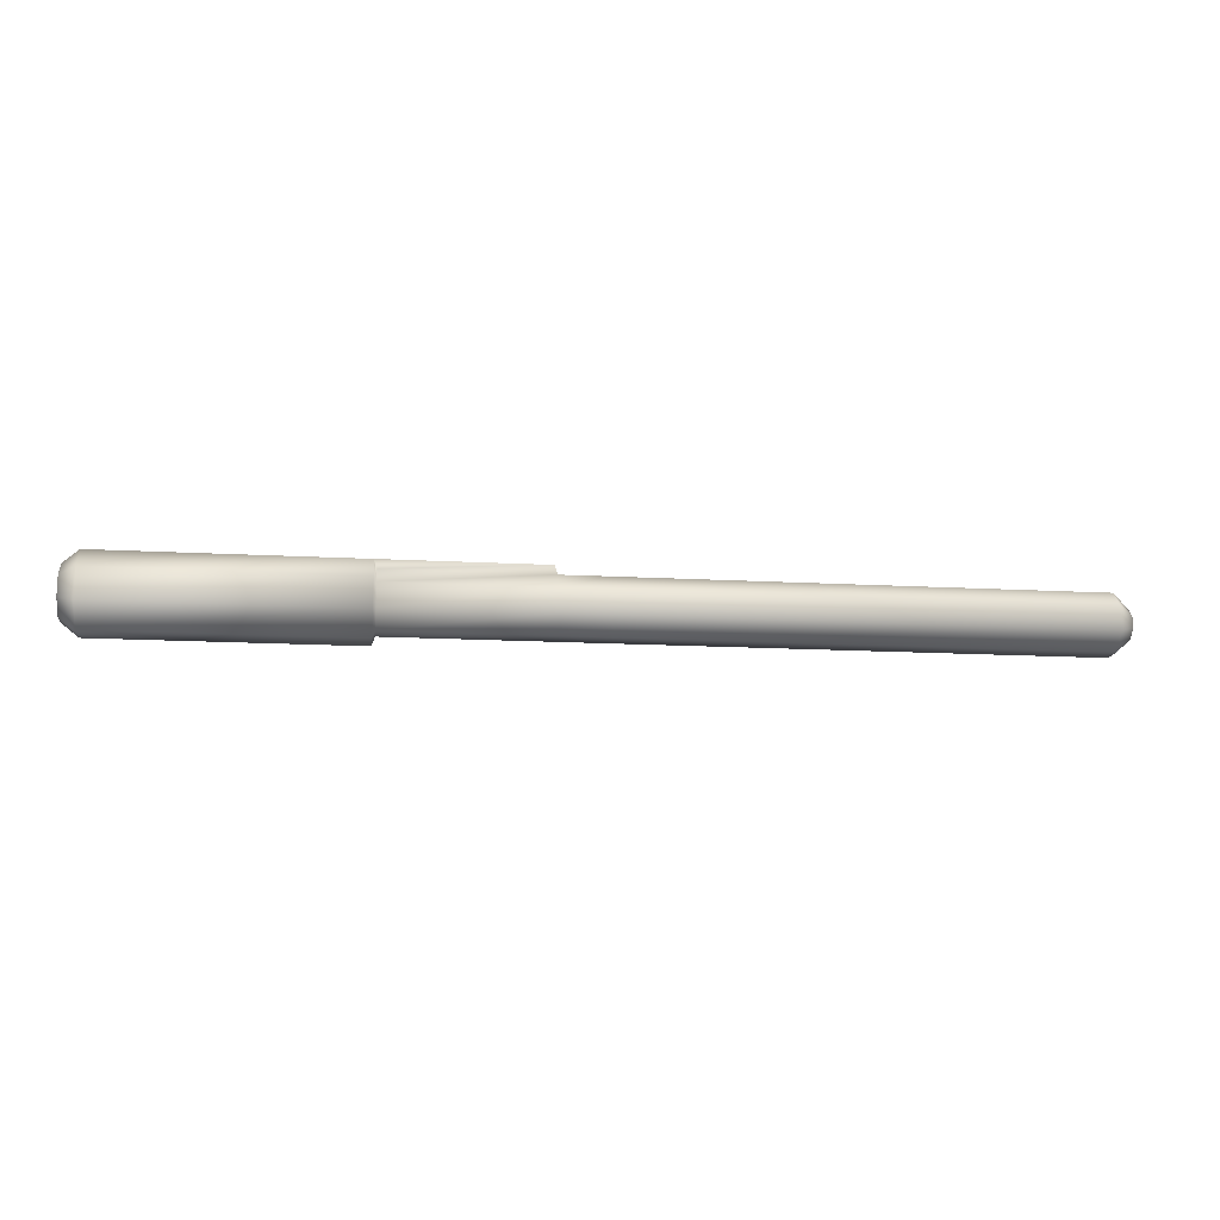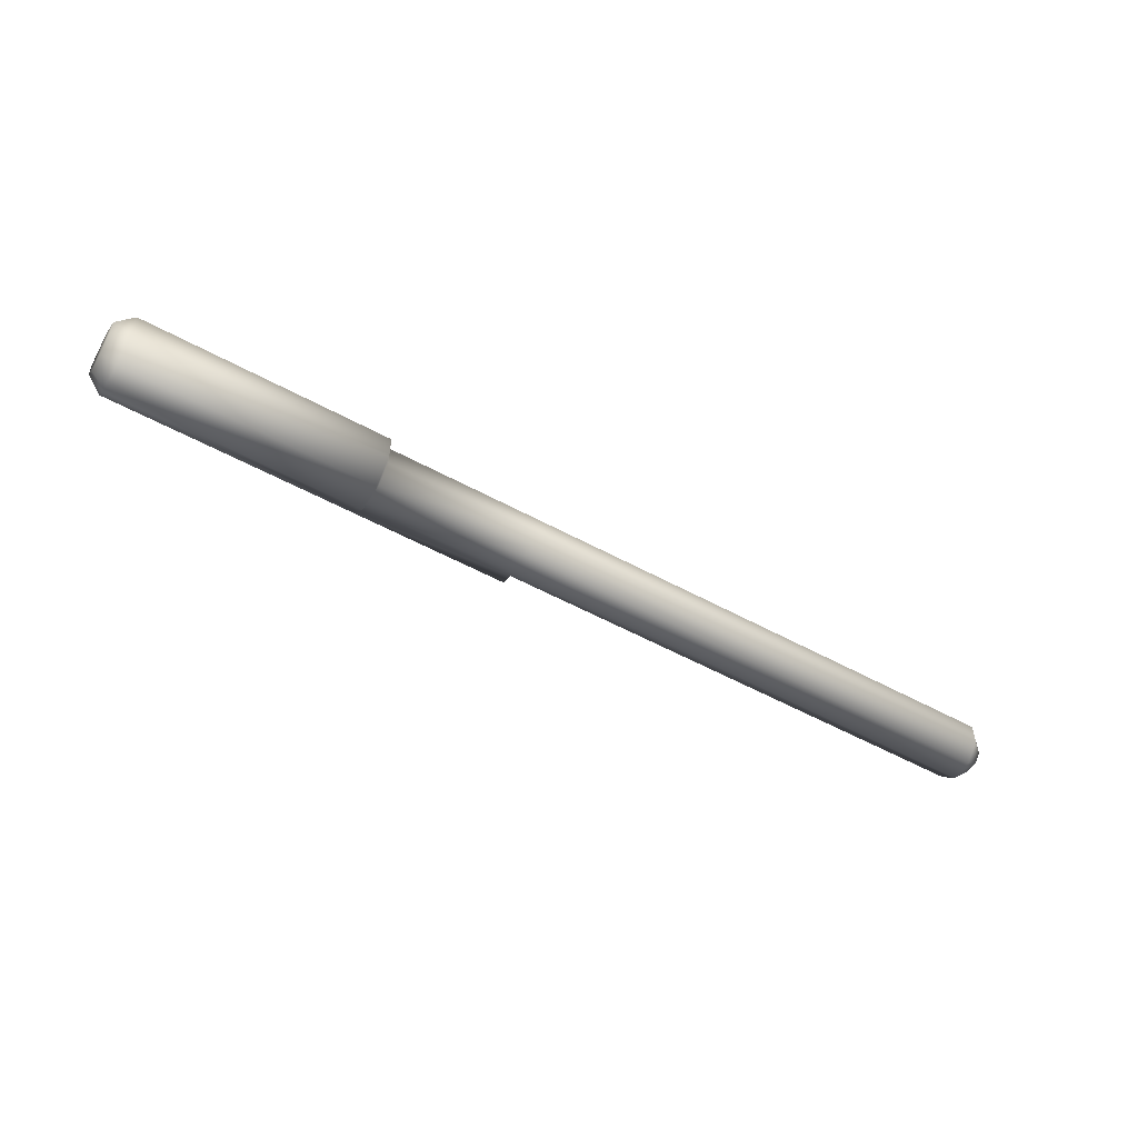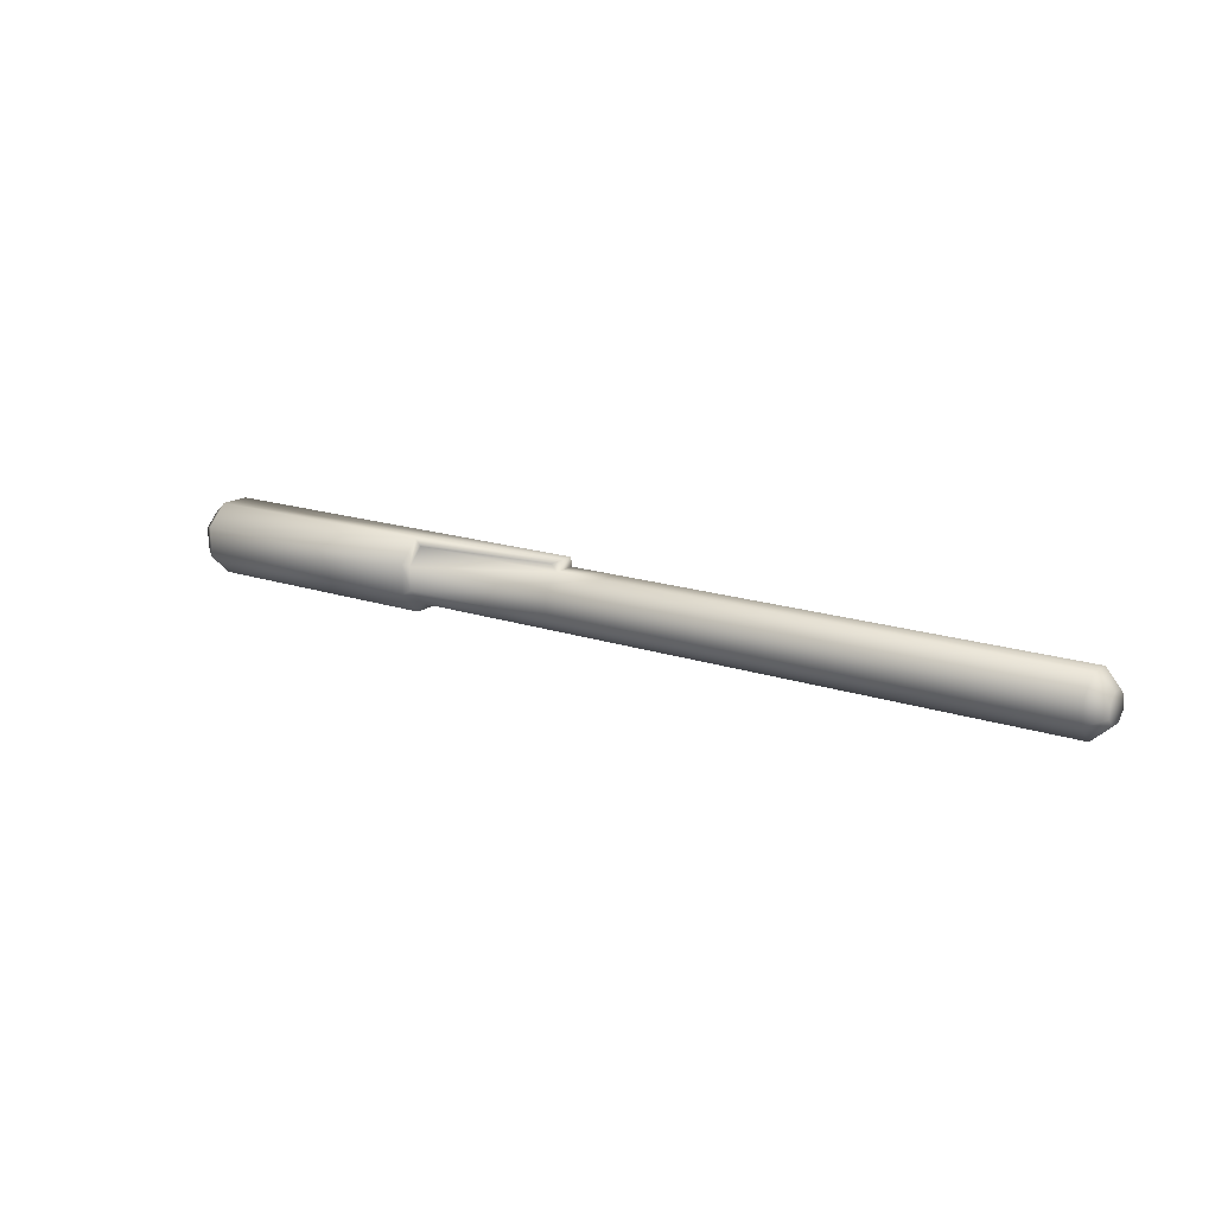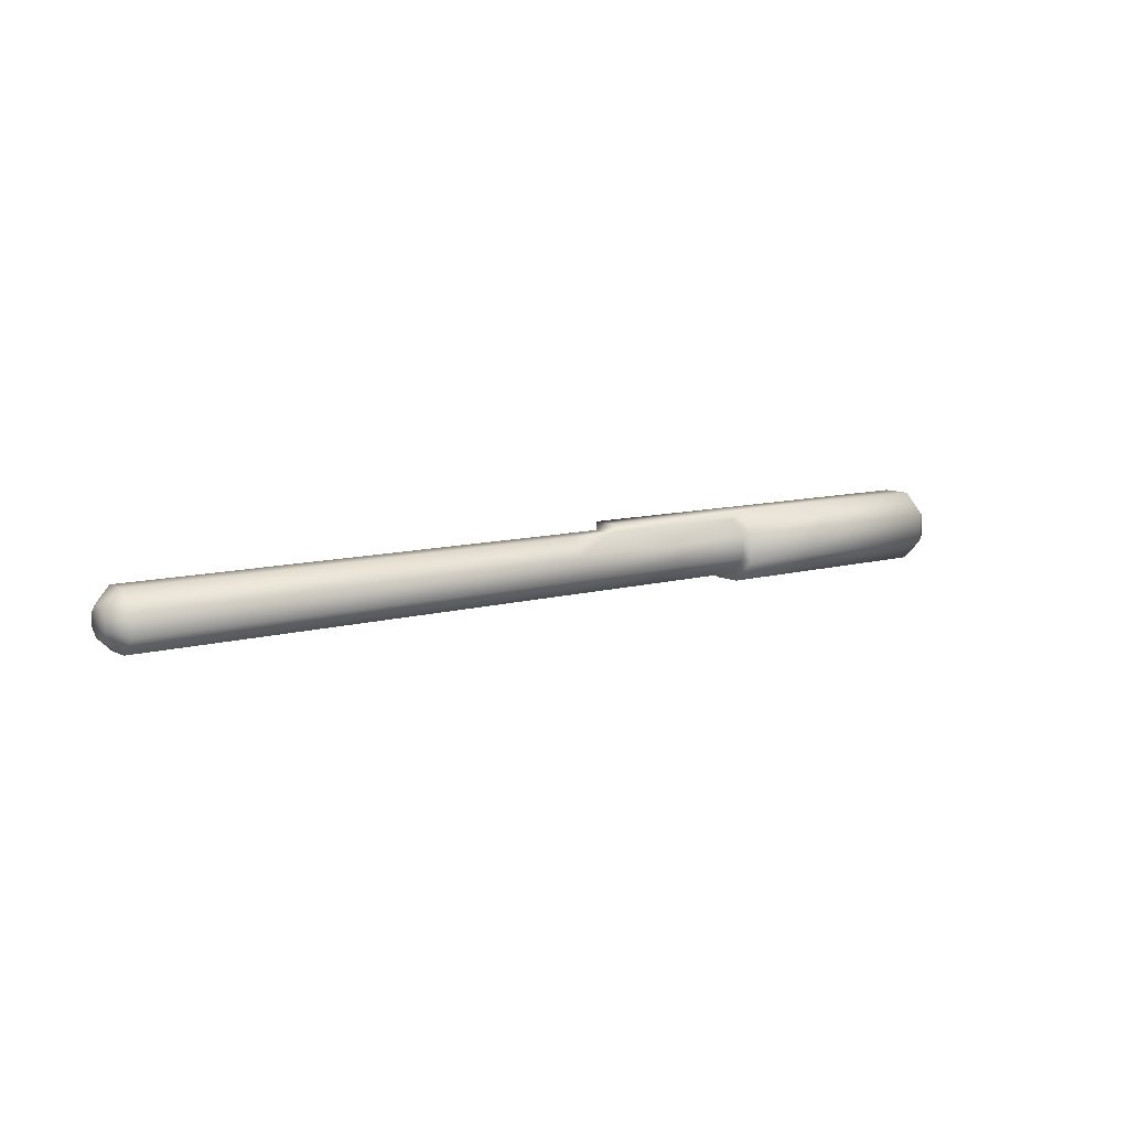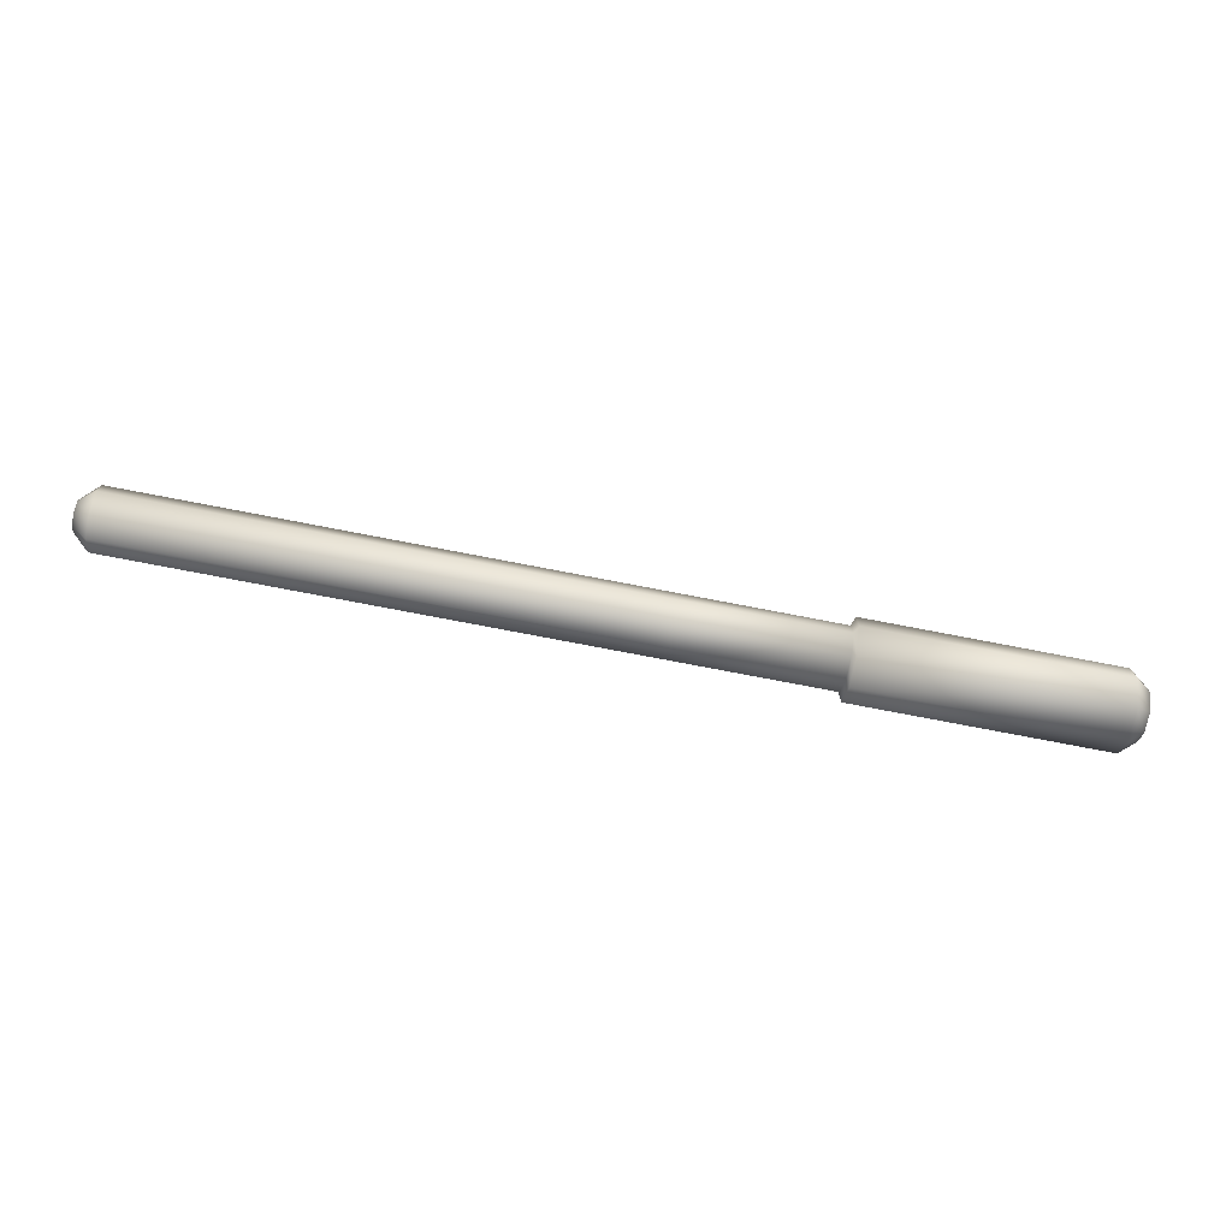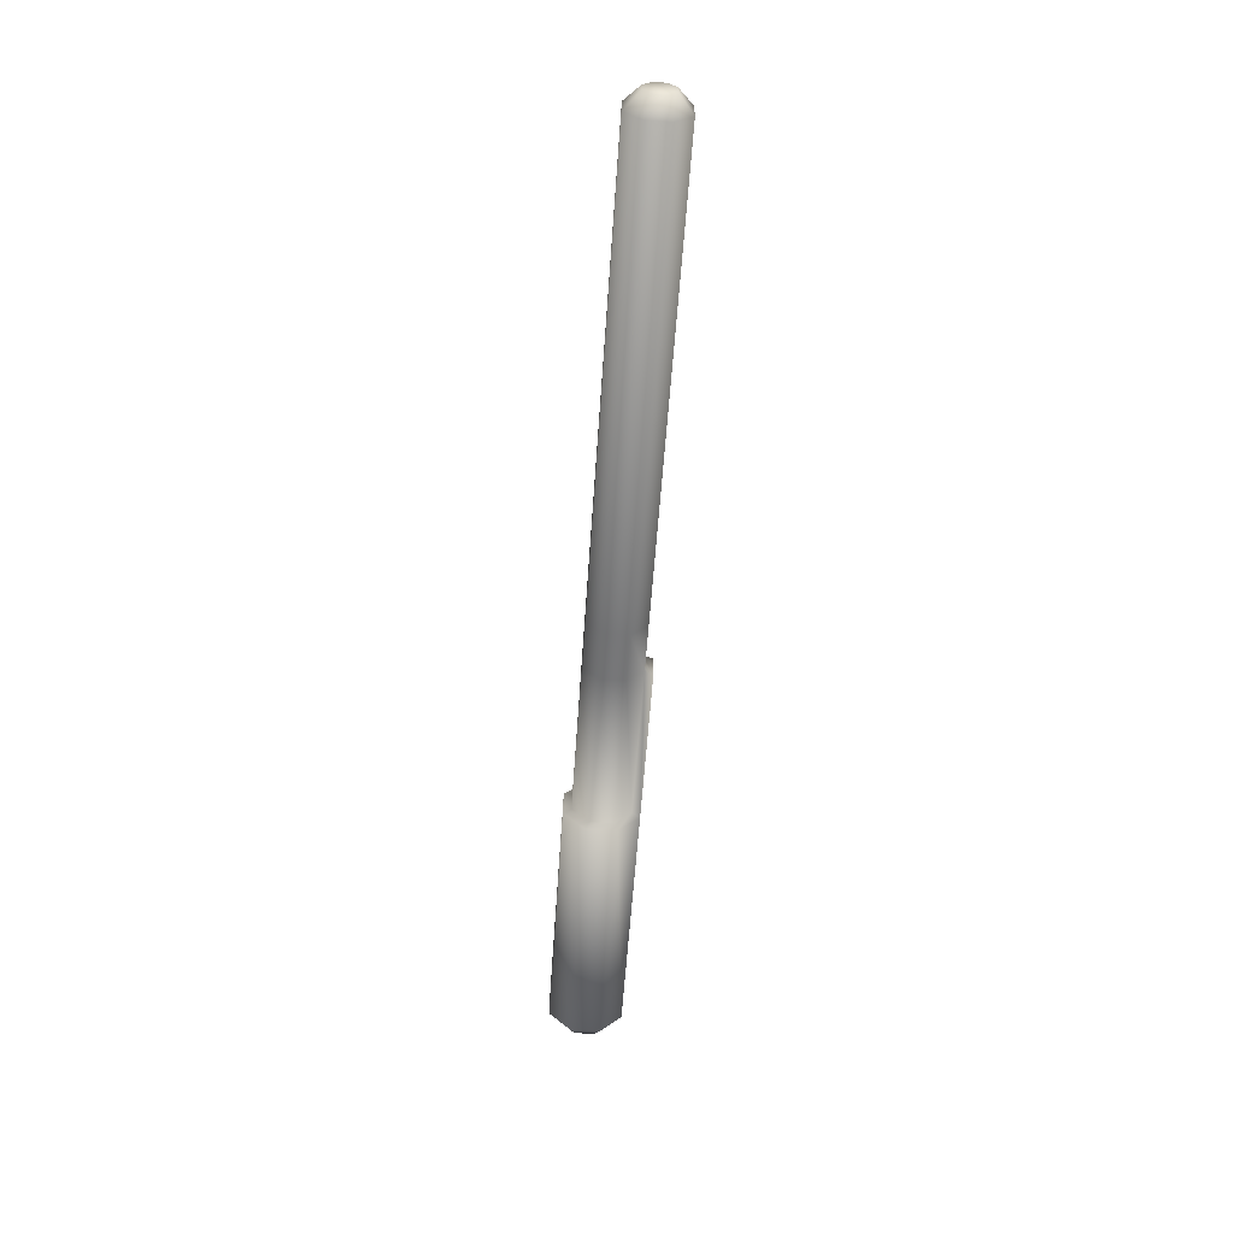
<metadata>
{"format":"obj","ext":"obj","renderer":"f3d","projection":"perspective","resolution":1024,"background":"white","views":[{"elev":-14.8,"azim":-6.9,"up":"+Y"},{"elev":-53.5,"azim":-30.4,"up":"+Z"},{"elev":16.2,"azim":35.2,"up":"+Y"},{"elev":9.3,"azim":142.5,"up":"+Y"},{"elev":-73.9,"azim":169.0,"up":"+Y"},{"elev":-57.2,"azim":86.1,"up":"+Z"}]}
</metadata>
<code>
o Utensil_Pen.obj
v 0.0725 -0.004375 0.001812
v 0.0725 -0.001812 0.004375
v 0.0725 0.001812 0.004375
v 0.0725 0.004375 0.001812
v 0.0725 0.004375 -0.001812
v 0.0725 0.001812 -0.004375
v 0.0725 -0.001812 -0.004375
v 0.0725 -0.004375 -0.001812
v 0.075 0 0
v 0.075 -0.002188 0.000906
v 0.075 -0.000906 0.002188
v 0.075 0.000906 0.002188
v 0.075 0.002187 0.000906
v 0.075 0.002187 -0.000906
v 0.075 0.000906 -0.002187
v 0.075 -0.000906 -0.002187
v 0.075 -0.002188 -0.000906
v 0 -0.004375 0.001812
v 0 -0.001812 0.004375
v 0 0.001812 0.004375
v 0 0.004375 0.001812
v 0 0.004375 -0.001812
v 0 0.001812 -0.004375
v 0 -0.001812 -0.004375
v 0 -0.004375 -0.001812
v -0.0725 -0.005625 0.00233
v -0.0725 -0.00233 0.005625
v -0.0725 0.00233 0.005625
v -0.0725 0.005625 0.00233
v -0.0725 0.005625 -0.00233
v -0.0725 0.00233 -0.005625
v -0.0725 -0.00233 -0.005625
v -0.0725 -0.005625 -0.00233
v -0.075 0 0
v -0.075 -0.00375 0.001553
v -0.075 -0.001553 0.00375
v -0.075 0.001553 0.00375
v -0.075 0.00375 0.001553
v -0.075 0.00375 -0.001553
v -0.075 0.001553 -0.00375
v -0.075 -0.001553 -0.00375
v -0.075 -0.00375 -0.001553
v -0.033 -0.005625 0.00233
v -0.033 -0.00233 0.005625
v -0.033 0.00233 0.005625
v -0.033 0.005625 0.00233
v -0.033 0.005625 -0.00233
v -0.033 0.00233 -0.005625
v -0.033 -0.00233 -0.005625
v -0.033 -0.005625 -0.00233
v -0.0325 -0.004375 0.001812
v -0.0325 -0.001812 0.004375
v -0.0325 0.001812 0.004375
v -0.0325 0.004375 0.001812
v -0.0325 0.004375 -0.001812
v -0.0325 0.001812 -0.004375
v -0.0325 -0.001812 -0.004375
v -0.0325 -0.004375 -0.001812
v -0.0075 -0.001812 0.004375
v -0.0075 0.001812 0.004375
v -0.0075 0.004375 0.001812
v -0.0075 0.004375 -0.001812
v -0.0075 0.001812 -0.004375
v -0.0075 -0.001812 -0.004375
v -0.0075 -0.004375 -0.001812
v -0.0075 -0.004375 0.001812
v -0.008 0.005625 -0.00233
v -0.008 0.005625 0.00233
g L_COMBO
f 2 1 10
f 2 10 11
f 3 2 11
f 3 11 12
f 4 3 12
f 4 12 13
f 5 4 13
f 5 13 14
f 6 5 14
f 6 14 15
f 7 6 15
f 7 15 16
f 8 7 16
f 8 16 17
f 1 8 17
f 1 17 10
f 10 9 11
f 11 9 12
f 12 9 13
f 13 9 14
f 14 9 15
f 15 9 16
f 16 9 17
f 17 9 10
f 18 1 2
f 18 2 19
f 19 2 3
f 19 3 20
f 20 3 4
f 20 4 21
f 21 4 5
f 21 5 22
f 22 5 6
f 22 6 23
f 23 6 7
f 23 7 24
f 24 7 8
f 24 8 25
f 25 8 1
f 25 1 18
f 36 35 26
f 36 26 27
f 37 36 27
f 37 27 28
f 38 37 28
f 38 28 29
f 39 38 29
f 39 29 30
f 40 39 30
f 40 30 31
f 41 40 31
f 41 31 32
f 42 41 32
f 42 32 33
f 35 42 33
f 35 33 26
f 36 34 35
f 37 34 36
f 38 34 37
f 39 34 38
f 40 34 39
f 41 34 40
f 42 34 41
f 35 34 42
f 19 59 66
f 19 66 18
f 20 60 59
f 20 59 19
f 21 61 60
f 21 60 20
f 22 62 61
f 22 61 21
f 23 63 62
f 23 62 22
f 24 64 63
f 24 63 23
f 25 65 64
f 25 64 24
f 18 66 65
f 18 65 25
f 44 27 26
f 44 26 43
f 45 28 27
f 45 27 44
f 46 29 28
f 46 28 45
f 47 30 29
f 47 29 46
f 48 31 30
f 48 30 47
f 49 32 31
f 49 31 48
f 50 33 32
f 50 32 49
f 43 26 33
f 43 33 50
f 44 43 51
f 44 51 52
f 45 44 52
f 45 52 53
f 46 45 53
f 46 53 54
f 48 47 55
f 48 55 56
f 49 48 56
f 49 56 57
f 50 49 57
f 50 57 58
f 43 50 58
f 43 58 51
f 59 52 51
f 59 51 66
f 60 53 52
f 60 52 59
f 61 54 53
f 61 53 60
f 67 47 46
f 67 46 68
f 63 56 55
f 63 55 62
f 64 57 56
f 64 56 63
f 65 58 57
f 65 57 64
f 66 51 58
f 66 58 65
f 62 55 47
f 62 47 67
f 54 61 68
f 54 68 46
f 61 62 67
f 61 67 68

</code>
